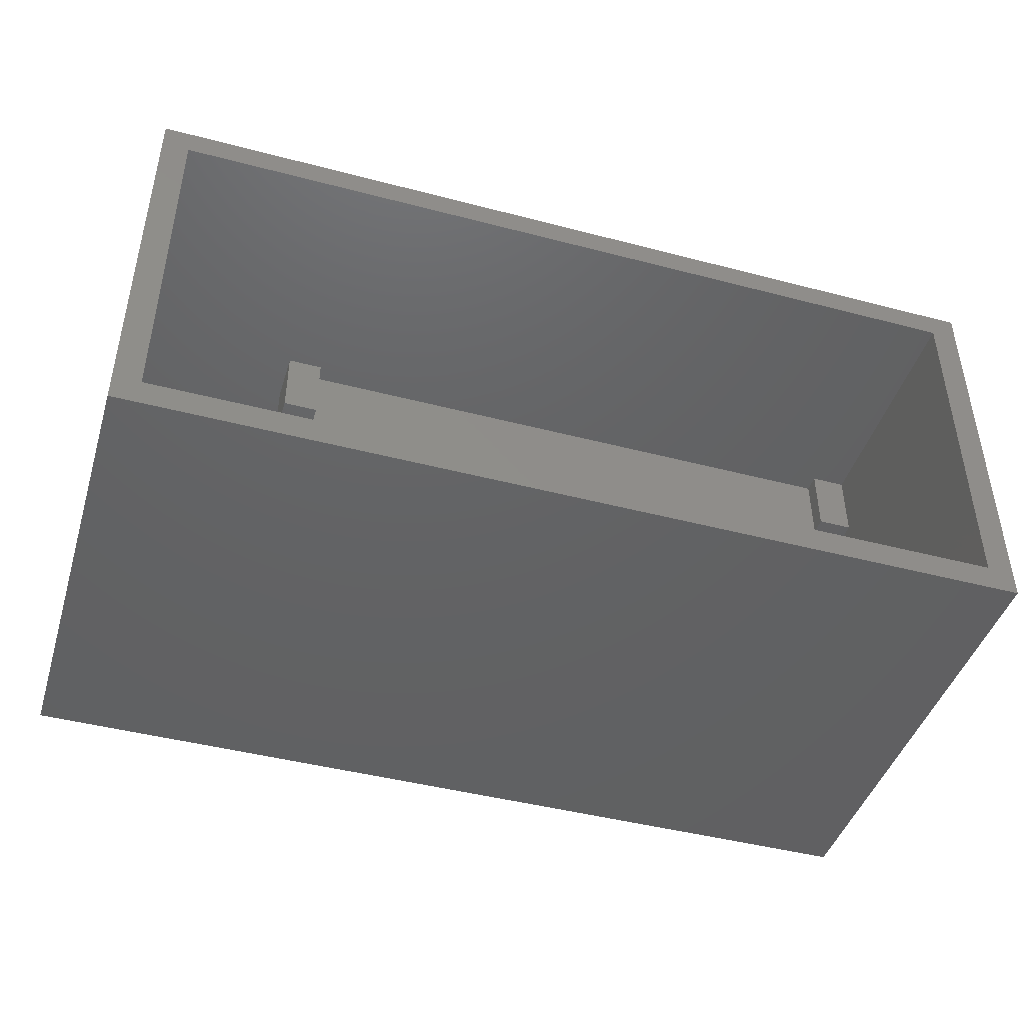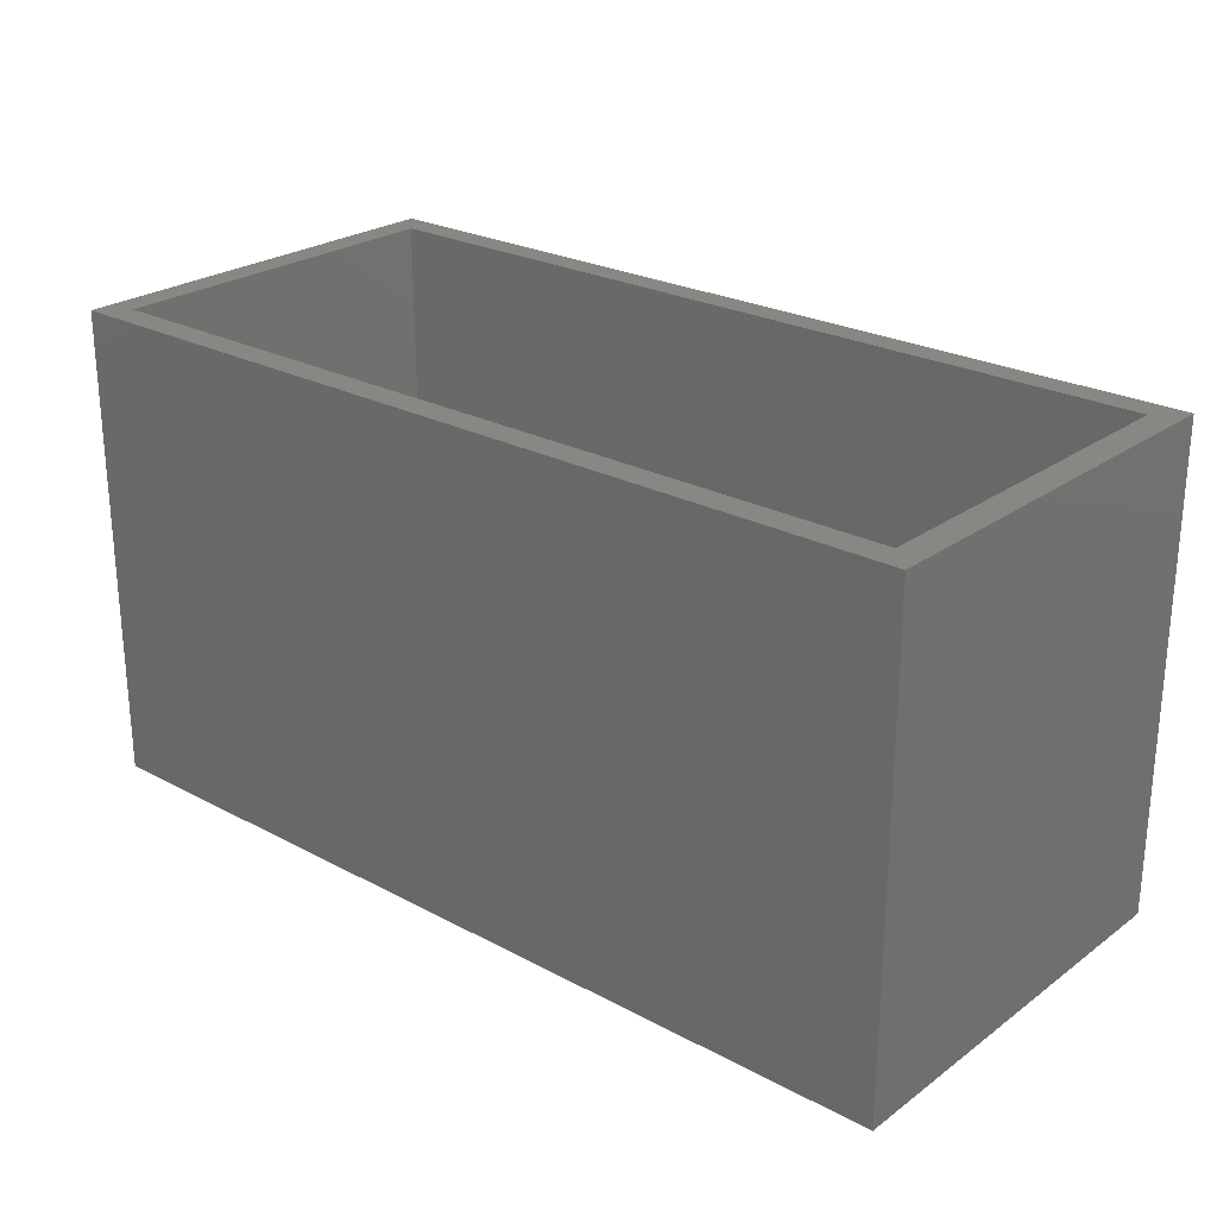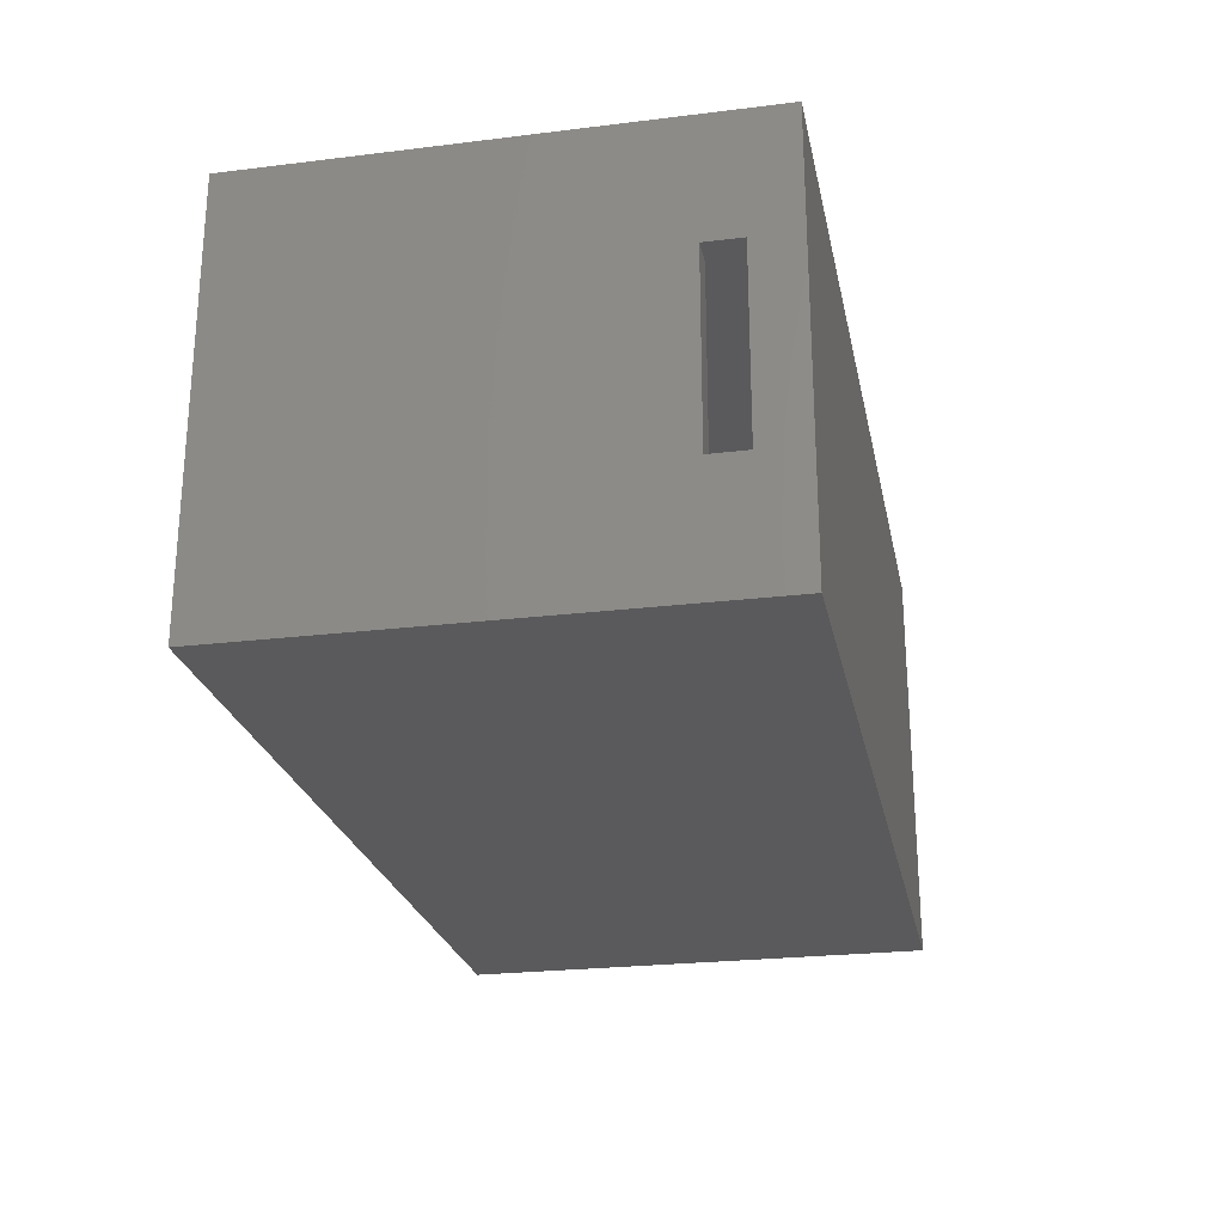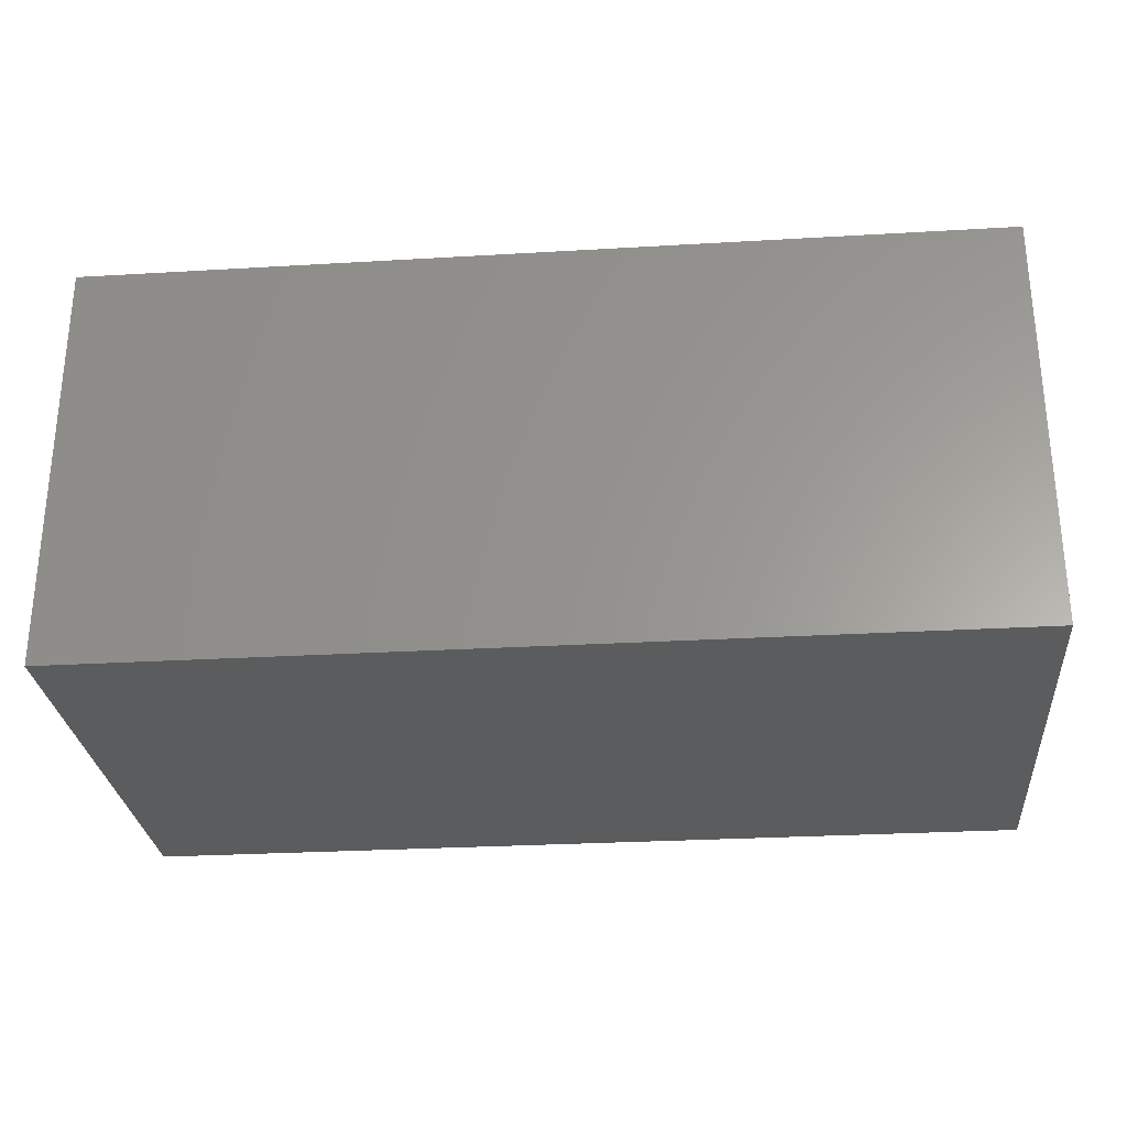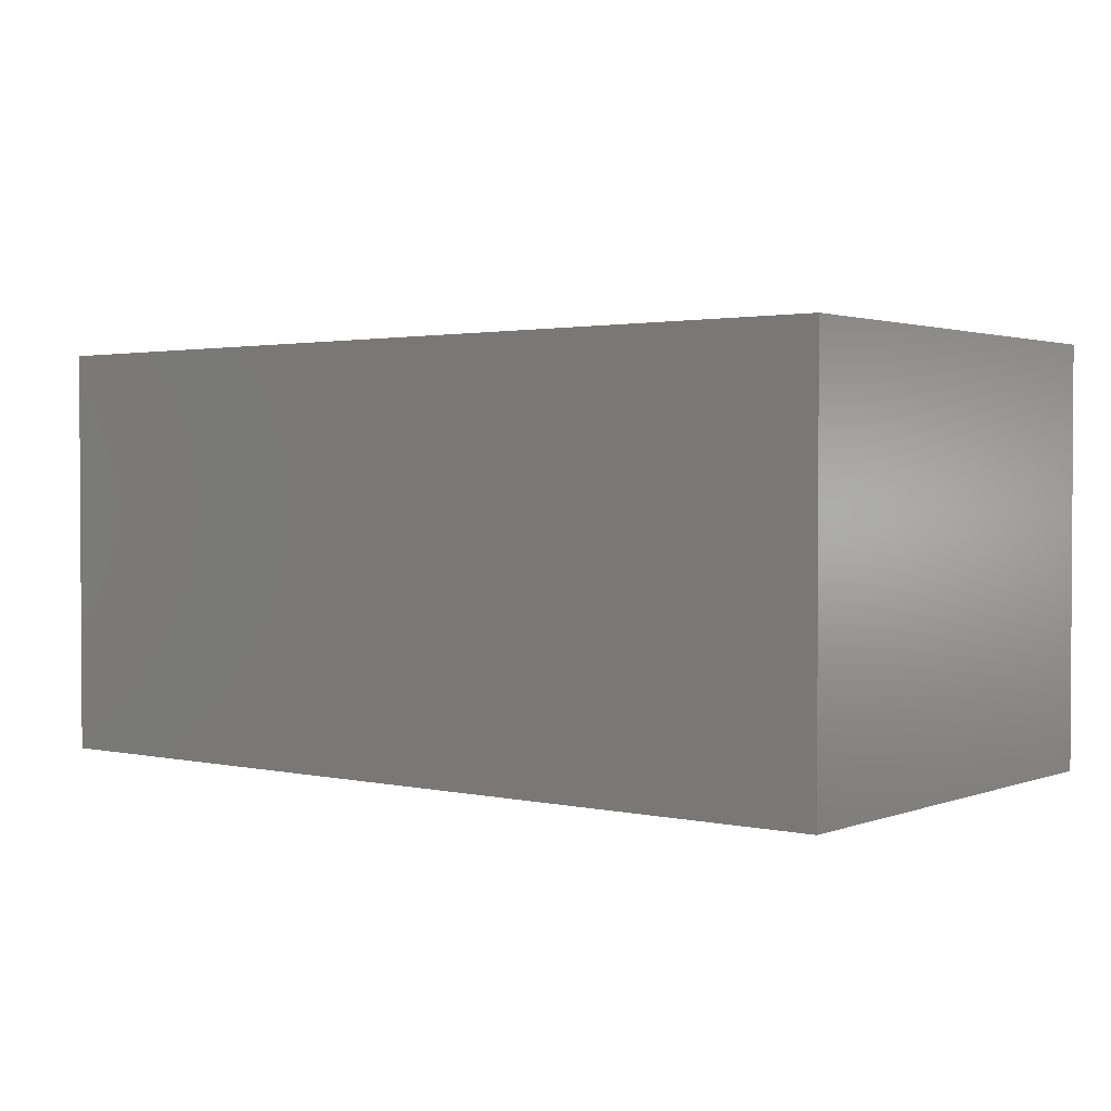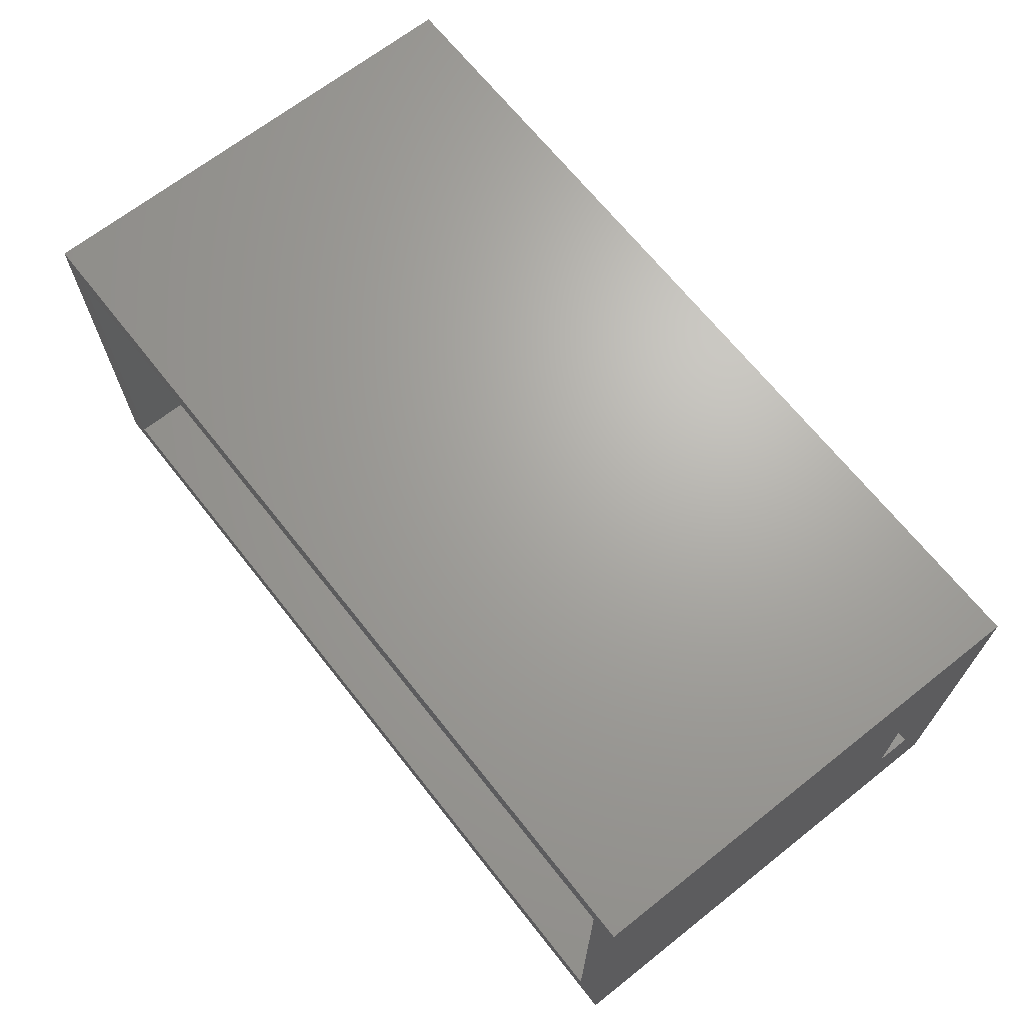
<metadata>
{"format":"stl","ext":"stl","renderer":"f3d","projection":"perspective","resolution":1024,"background":"white","views":[{"elev":-44.4,"azim":-17.0,"up":"+Y"},{"elev":24.9,"azim":-139.2,"up":"+Z"},{"elev":-24.4,"azim":101.4,"up":"+Y"},{"elev":-28.1,"azim":-174.9,"up":"+Y"},{"elev":1.9,"azim":-142.0,"up":"+Y"},{"elev":67.4,"azim":51.7,"up":"+Y"}]}
</metadata>
<code>
# stl→obj: 56 verts, 104 faces
v 55.15 45.17 0
v 55.15 51.67 2.5
v 55.15 45.17 26.5
v 55.15 68.17 0
v 55.15 61.67 2.5
v 55.15 61.67 4.5
v 55.15 51.67 4.5
v 55.15 68.17 26.5
v 53.65 66.67 26.5
v 53.65 46.67 1.5
v 53.65 46.67 26.5
v 53.65 51.67 4.5
v 53.65 61.67 4.5
v 53.65 61.67 2.5
v 53.65 51.67 2.5
v 53.65 66.67 1.5
v 6.655 66.67 1.5
v 6.655 46.67 1.5
v 6.655 46.67 26.5
v 6.655 66.67 26.5
v 5.155 68.17 26.5
v 5.155 68.17 0
v 5.155 45.17 26.5
v 5.155 45.17 0
v 17.65 62.67 12.5
v 15.65 66.67 12.5
v 15.65 62.67 12.5
v 17.65 66.67 12.5
v 53.65 62.67 9.5
v 51.65 62.67 11.5
v 15.65 62.67 9.5
v 53.65 62.67 12.5
v 51.65 62.67 12.5
v 17.65 62.67 11.5
v 17.65 66.67 11.5
v 51.65 66.67 11.5
v 53.65 66.67 9.5
v 15.65 66.67 9.5
v 51.65 66.67 12.5
v 53.65 66.67 12.5
v 17.65 46.67 12.5
v 15.65 50.67 12.5
v 15.65 46.67 12.5
v 17.65 50.67 12.5
v 53.65 46.67 9.5
v 51.65 46.67 11.5
v 15.65 46.67 9.5
v 53.65 46.67 12.5
v 51.65 46.67 12.5
v 17.65 46.67 11.5
v 17.65 50.67 11.5
v 51.65 50.67 11.5
v 53.65 50.67 9.5
v 15.65 50.67 9.5
v 51.65 50.67 12.5
v 53.65 50.67 12.5
f 1 2 3
f 2 1 4
f 2 4 5
f 5 4 6
f 3 7 8
f 7 3 2
f 8 7 6
f 8 6 4
f 9 10 11
f 10 9 12
f 12 9 13
f 13 9 14
f 10 15 16
f 15 10 12
f 16 15 14
f 16 14 9
f 12 2 15
f 2 12 7
f 10 17 18
f 17 10 16
f 6 14 5
f 14 6 13
f 19 10 18
f 10 19 11
f 9 17 16
f 17 9 20
f 17 19 18
f 19 17 20
f 21 4 22
f 4 21 8
f 6 12 13
f 12 6 7
f 2 14 15
f 14 2 5
f 23 19 21
f 19 23 3
f 19 3 11
f 11 3 9
f 21 20 8
f 20 21 19
f 8 20 9
f 8 9 3
f 3 24 1
f 24 3 23
f 21 24 23
f 24 21 22
f 4 24 22
f 24 4 1
f 25 26 27
f 26 25 28
f 29 30 31
f 30 29 32
f 30 32 33
f 31 34 27
f 34 31 30
f 27 34 25
f 30 35 34
f 35 30 36
f 37 31 38
f 31 37 29
f 35 25 34
f 25 35 28
f 39 30 33
f 30 39 36
f 26 31 27
f 31 26 38
f 32 39 33
f 39 32 40
f 38 35 37
f 35 38 26
f 35 26 28
f 37 36 40
f 36 37 35
f 40 36 39
f 37 32 29
f 32 37 40
f 41 42 43
f 42 41 44
f 45 46 47
f 46 45 48
f 46 48 49
f 47 50 43
f 50 47 46
f 43 50 41
f 46 51 50
f 51 46 52
f 53 47 54
f 47 53 45
f 51 41 50
f 41 51 44
f 55 46 49
f 46 55 52
f 42 47 43
f 47 42 54
f 48 55 49
f 55 48 56
f 54 51 53
f 51 54 42
f 51 42 44
f 53 52 56
f 52 53 51
f 56 52 55
f 53 48 45
f 48 53 56

</code>
